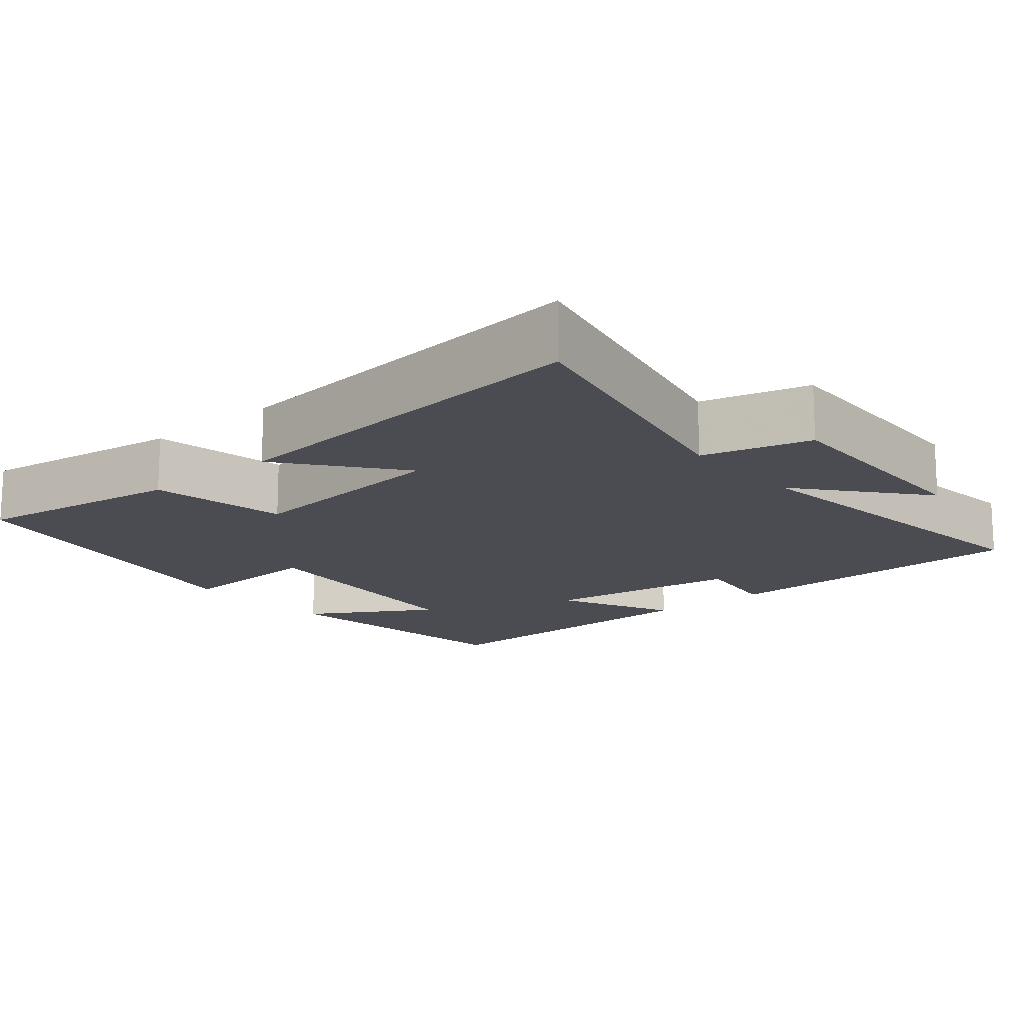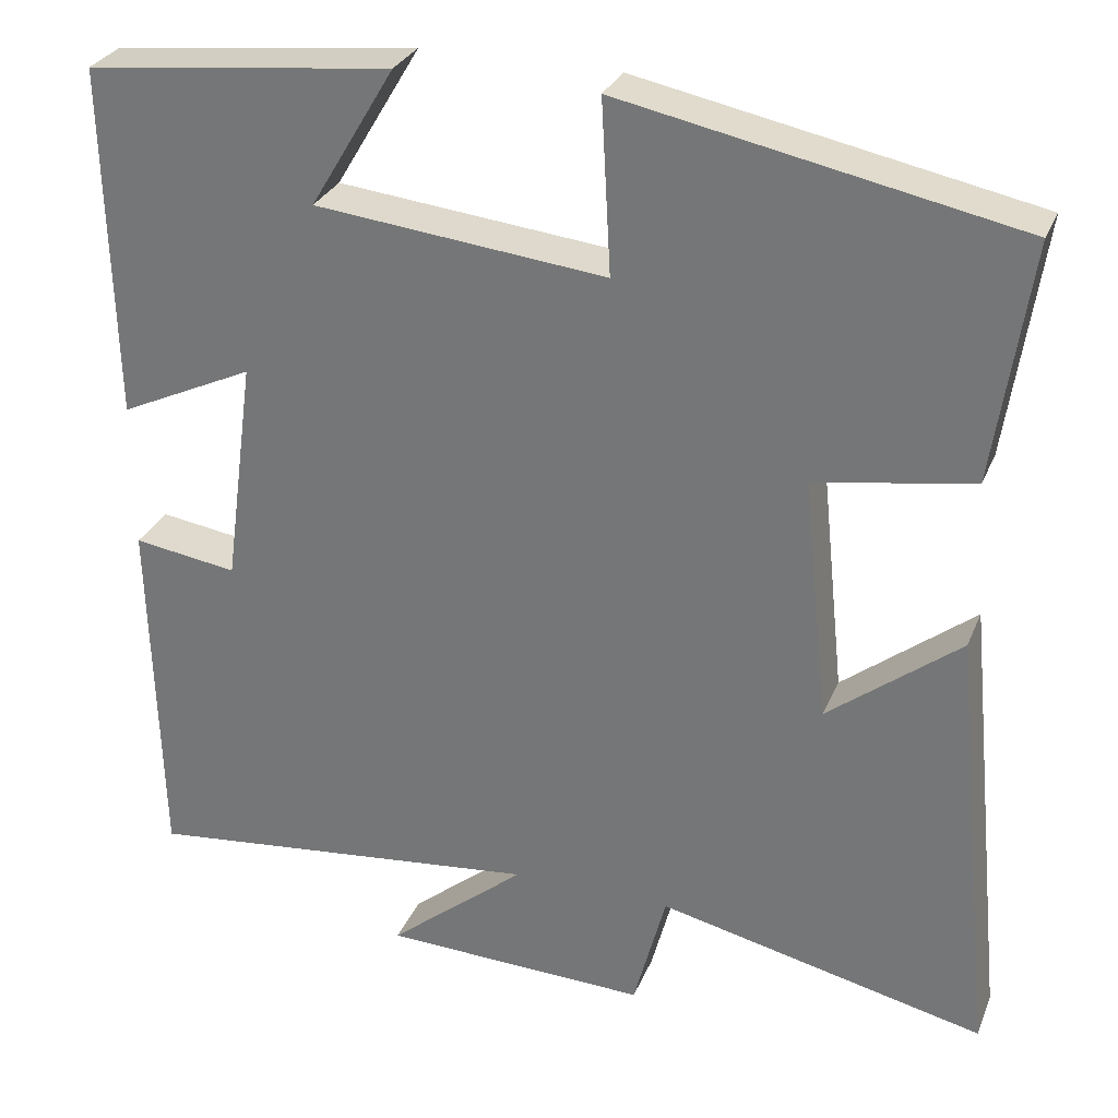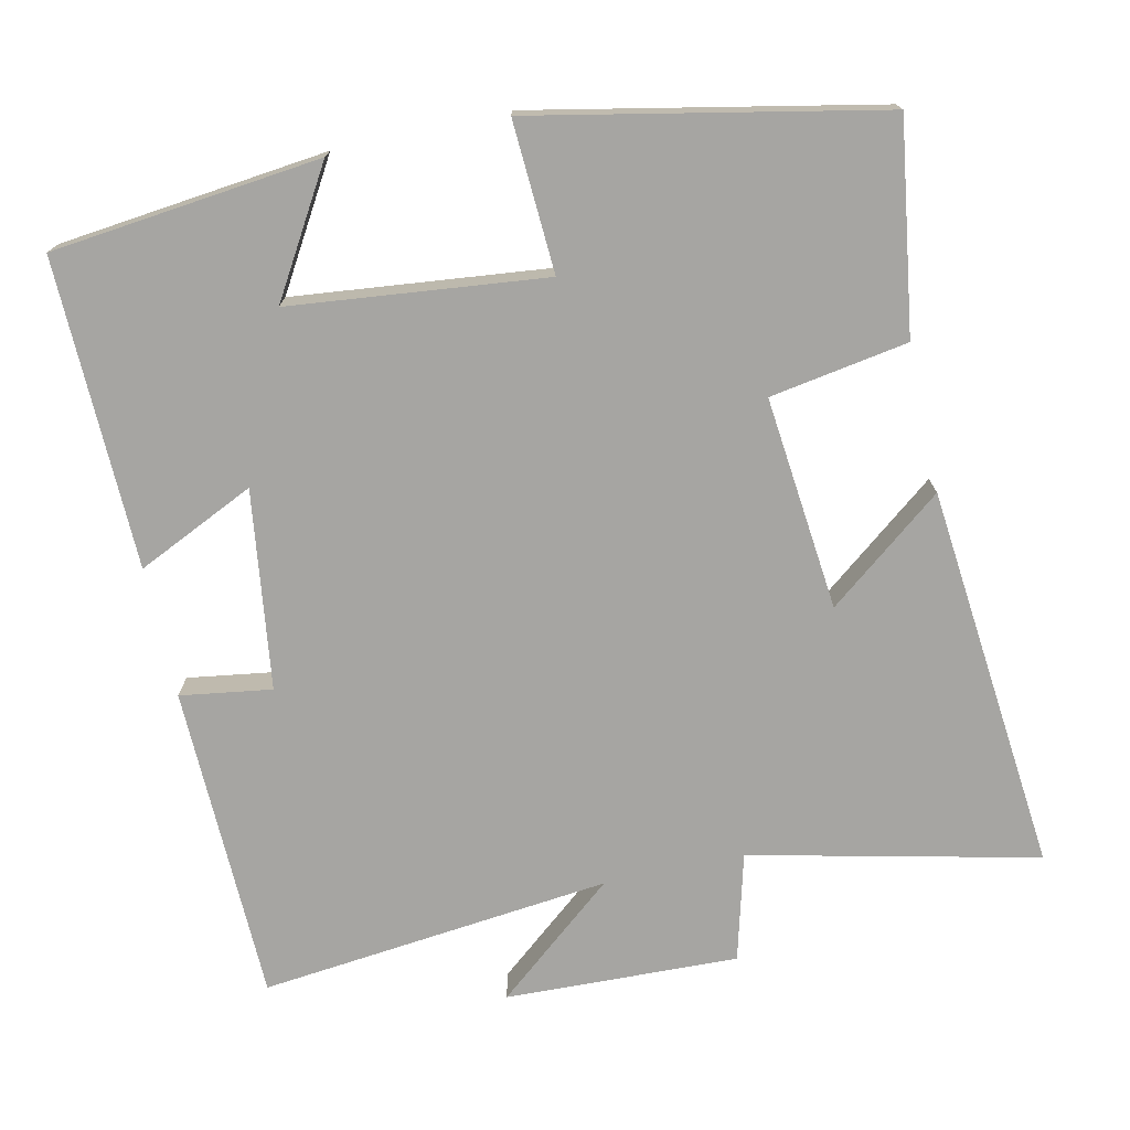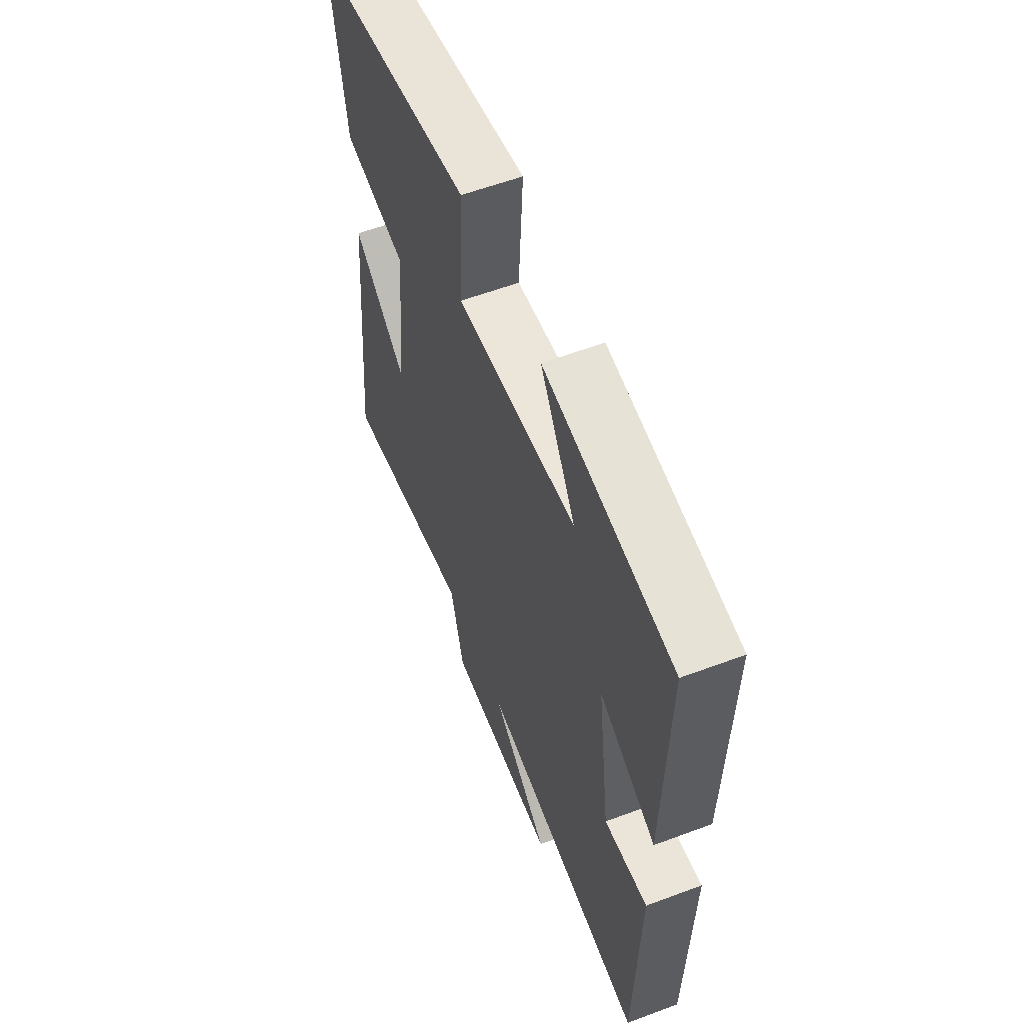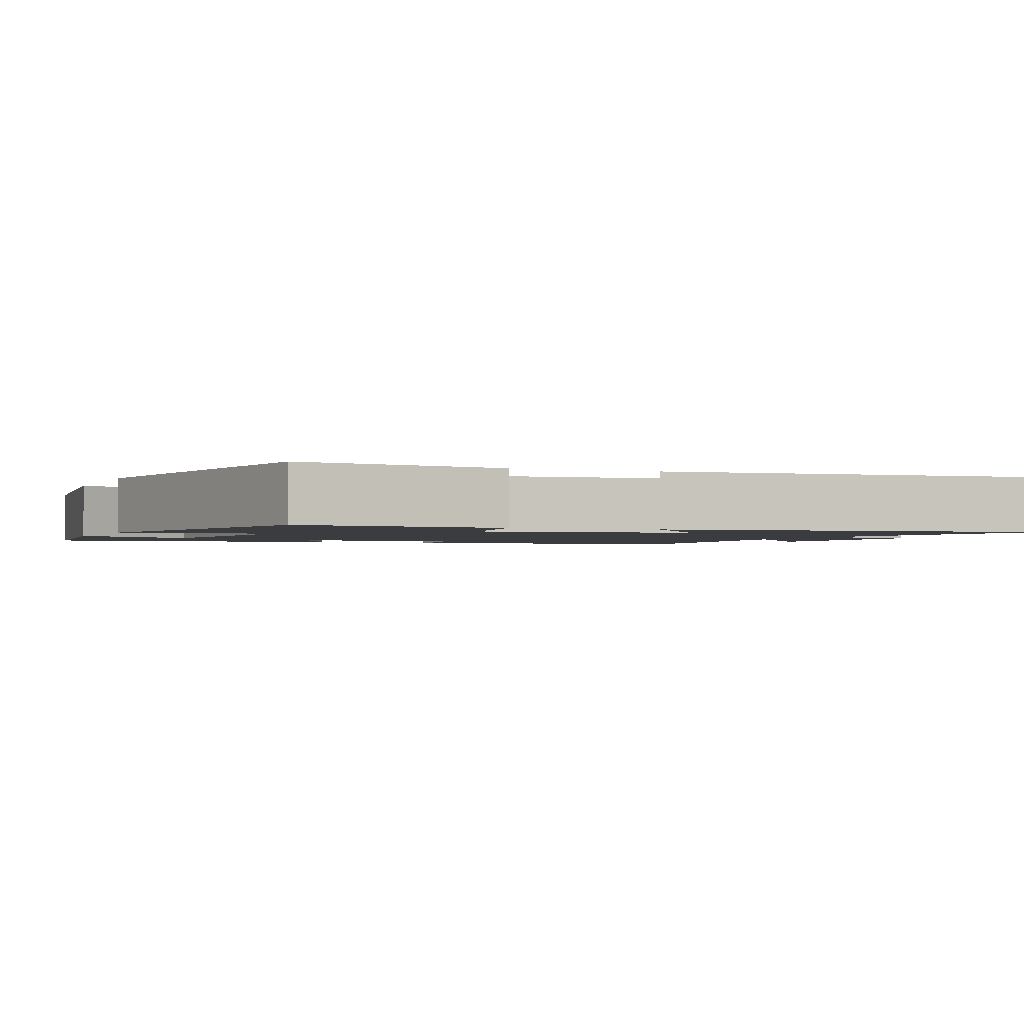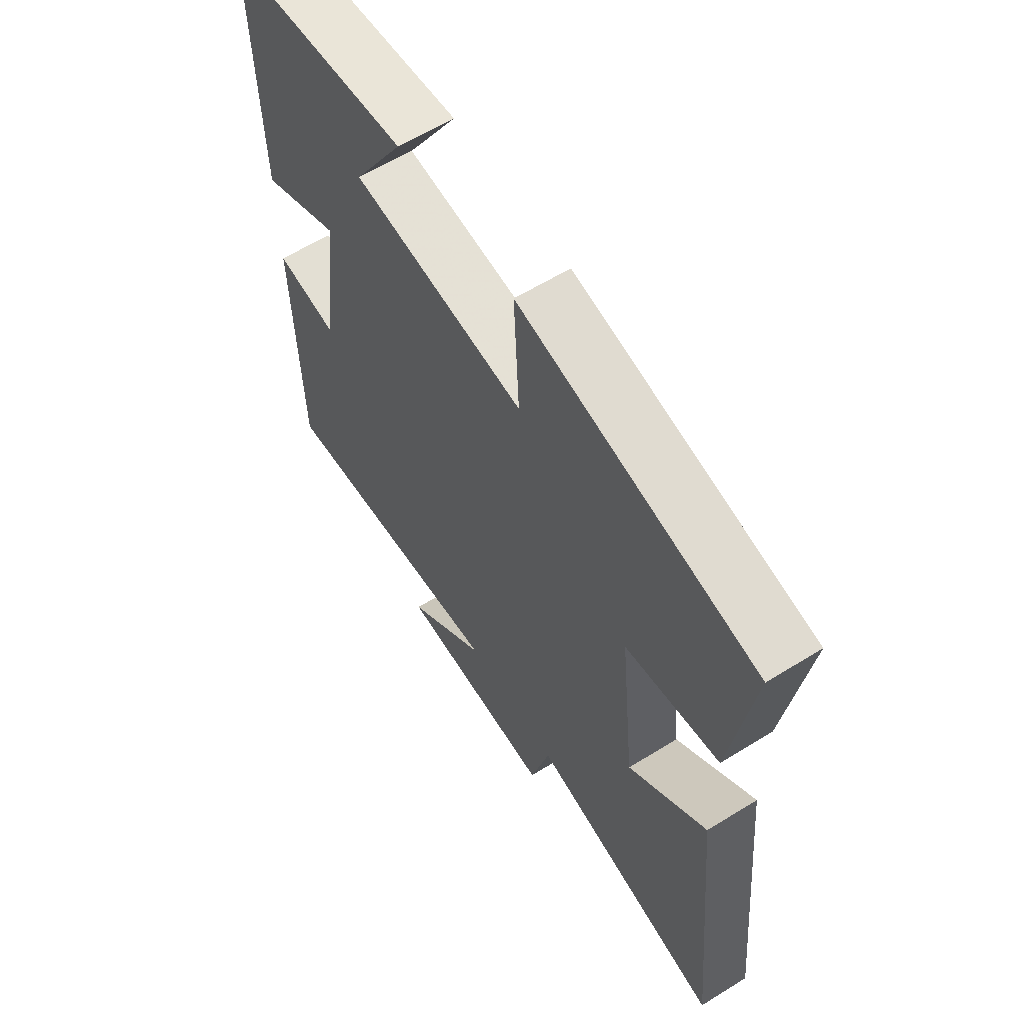
<metadata>
{"format":"obj","ext":"obj","renderer":"f3d","projection":"perspective","resolution":1024,"background":"white","views":[{"elev":-15.4,"azim":130.3,"up":"+Y"},{"elev":29.4,"azim":19.7,"up":"+Z"},{"elev":-73.7,"azim":12.3,"up":"+Y"},{"elev":58.7,"azim":-111.1,"up":"+Z"},{"elev":-1.8,"azim":67.8,"up":"+Y"},{"elev":60.9,"azim":57.7,"up":"+Z"}]}
</metadata>
<code>
v -0.509 0.07 0.46
v -0.15 0.07 0.5
v -0.249 0.07 0.335
v 0.091 0.07 0.299
v 0.08 0.07 0.5
v 0.541 0.07 0.407
v 0.5 0.07 0.127
v 0.316 0.07 0.096
v 0.346 0.07 -0.19
v 0.5 0.07 -0.069
v 0.552 0.07 -0.587
v 0.169 0.07 -0.5
v 0.131 0.07 -0.644
v -0.181 0.07 -0.634
v -0.019 0.07 -0.5
v -0.49 0.07 -0.552
v -0.5 0.07 -0.127
v -0.378 0.07 -0.145
v -0.342 0.07 0.121
v -0.5 0.07 0.047
v -0.509 0 0.46
v -0.15 0 0.5
v -0.249 0 0.335
v 0.091 0 0.299
v 0.08 0 0.5
v 0.541 0 0.407
v 0.5 0 0.127
v 0.316 0 0.096
v 0.346 0 -0.19
v 0.5 0 -0.069
v 0.552 0 -0.587
v 0.169 0 -0.5
v 0.131 0 -0.644
v -0.181 0 -0.634
v -0.019 0 -0.5
v -0.49 0 -0.552
v -0.5 0 -0.127
v -0.378 0 -0.145
v -0.342 0 0.121
v -0.5 0 0.047
f 19 20 1
f 15 16 17 18
f 15 18 19
f 12 13 14 15
f 12 15 19 1
f 9 10 11 12
f 8 9 12
f 5 6 7 8
f 4 5 8 12
f 3 4 12
f 1 2 3
f 1 3 12
f 21 40 39
f 38 37 36 35
f 39 38 35
f 35 34 33 32
f 21 39 35 32
f 32 31 30 29
f 32 29 28
f 28 27 26 25
f 32 28 25 24
f 32 24 23
f 23 22 21
f 32 23 21
f 1 21 22 2
f 2 22 23 3
f 3 23 24 4
f 4 24 25 5
f 5 25 26 6
f 6 26 27 7
f 7 27 28 8
f 8 28 29 9
f 9 29 30 10
f 10 30 31 11
f 11 31 32 12
f 12 32 33 13
f 13 33 34 14
f 14 34 35 15
f 15 35 36 16
f 16 36 37 17
f 17 37 38 18
f 18 38 39 19
f 19 39 40 20
f 20 40 21 1

</code>
